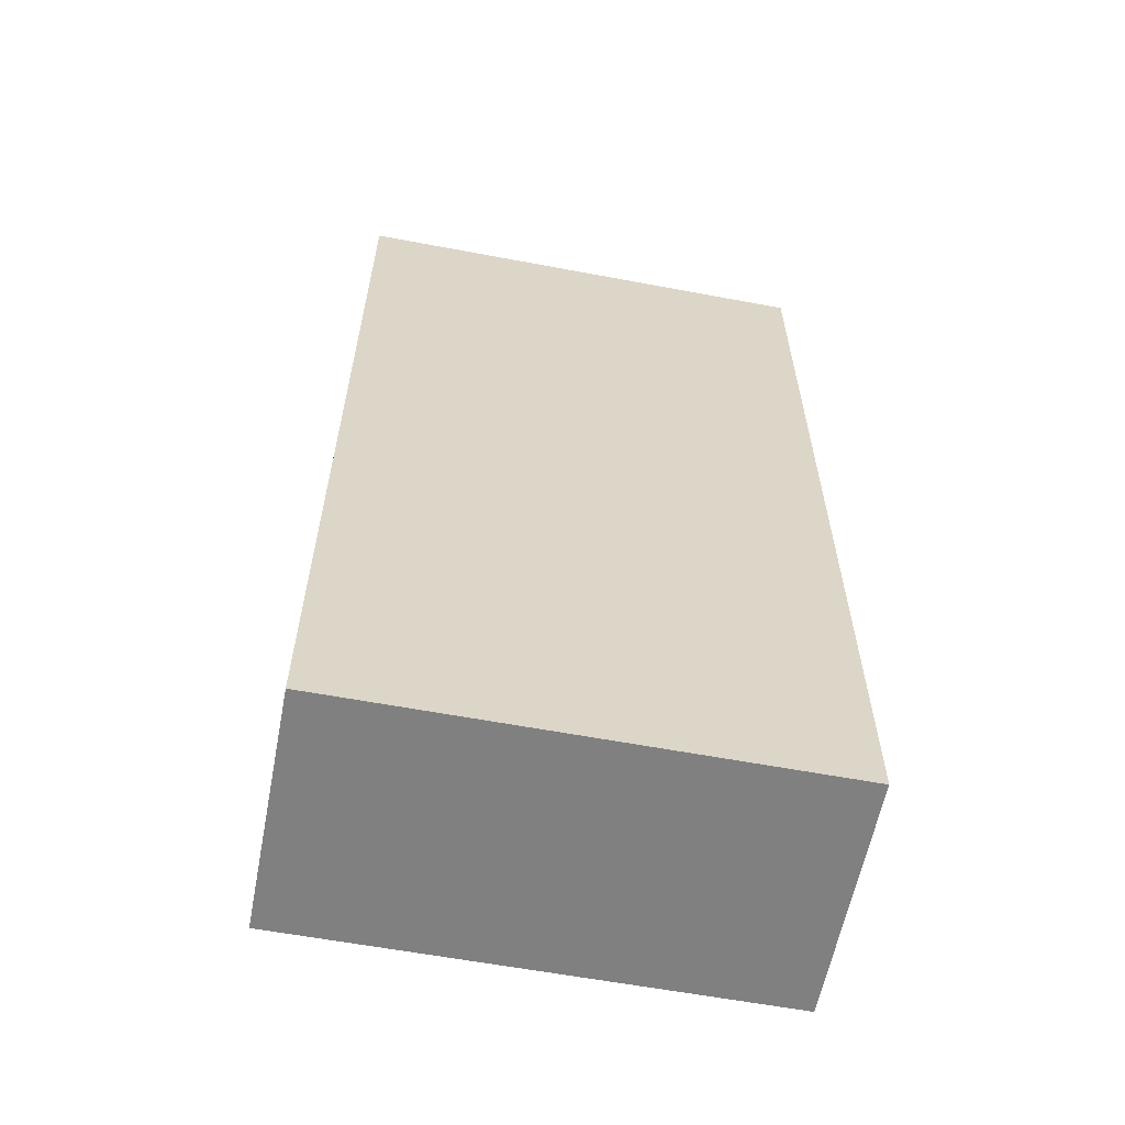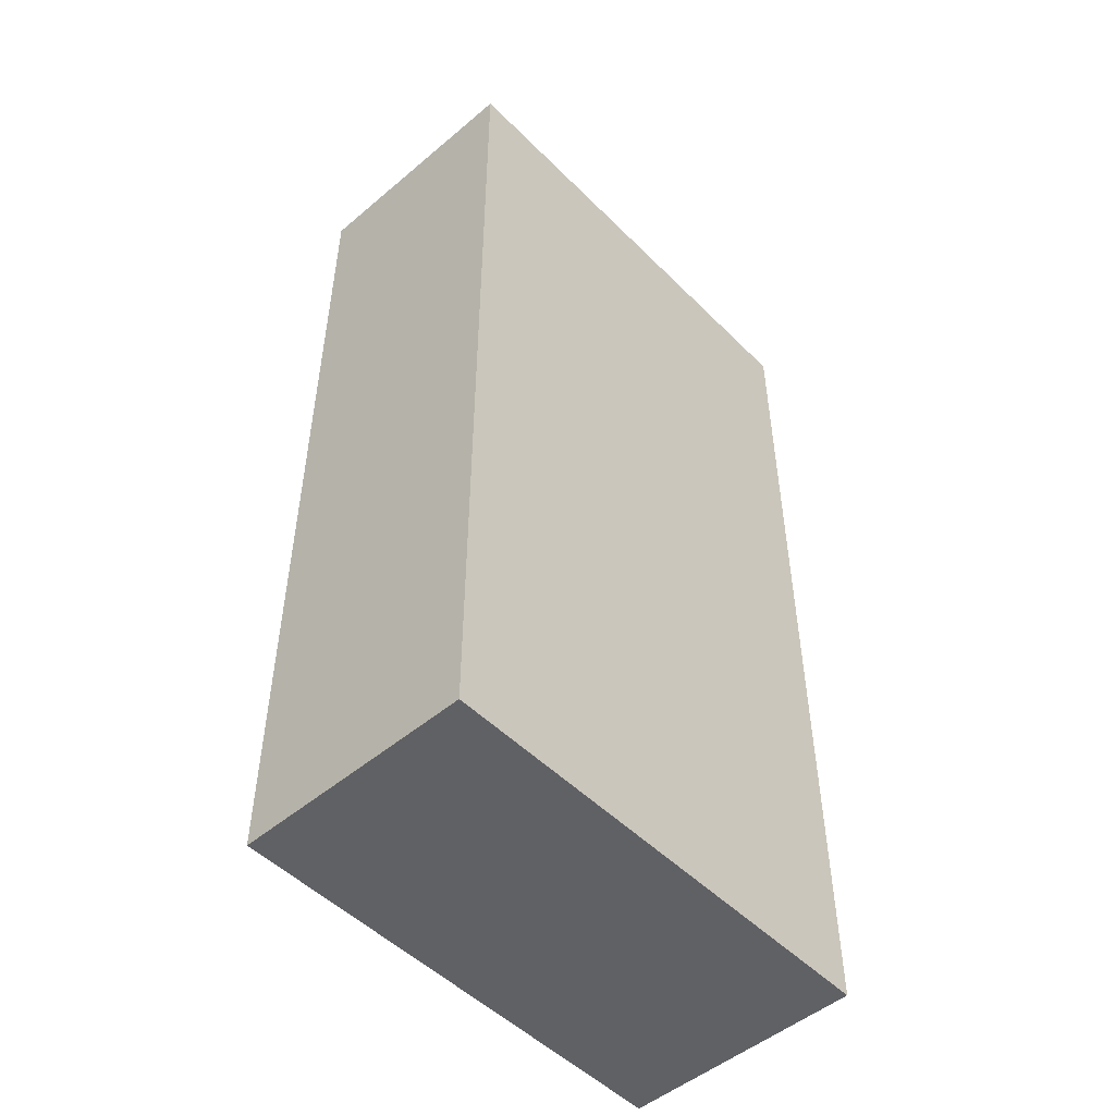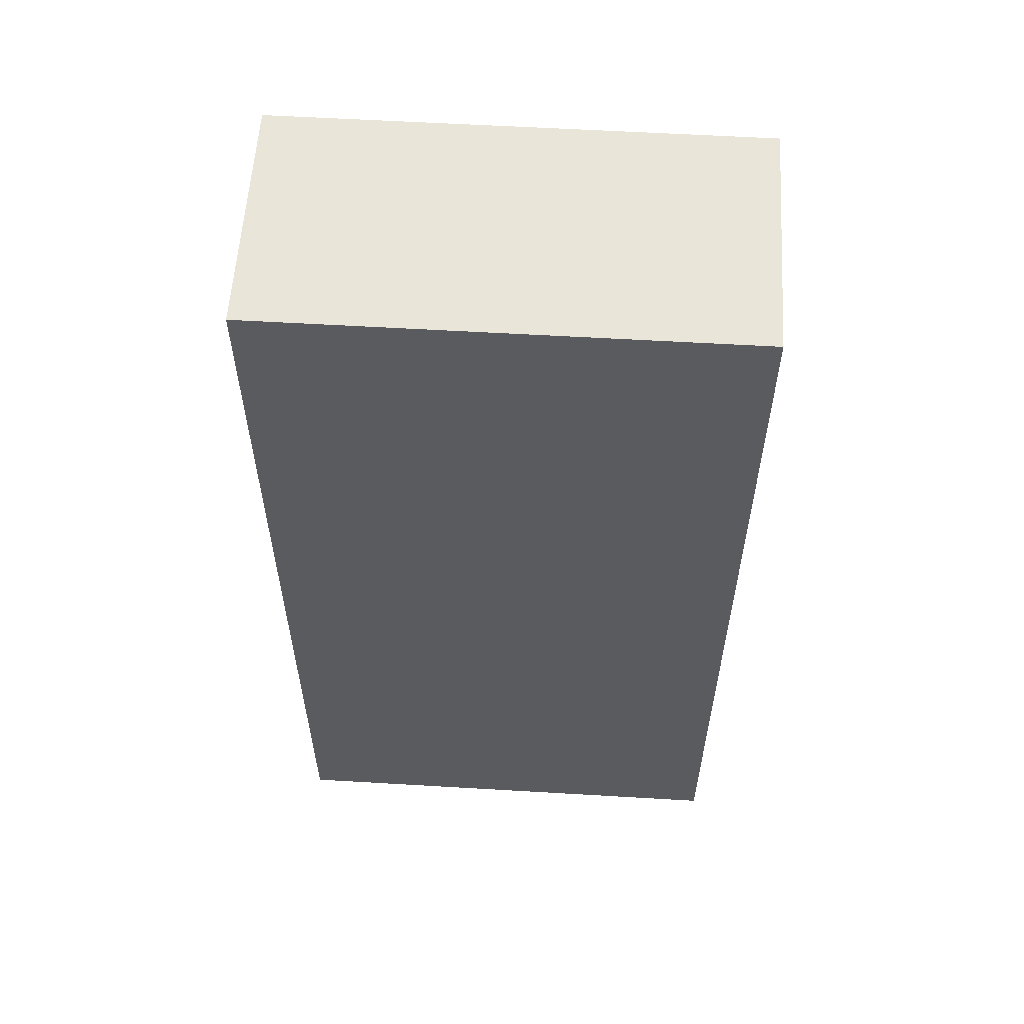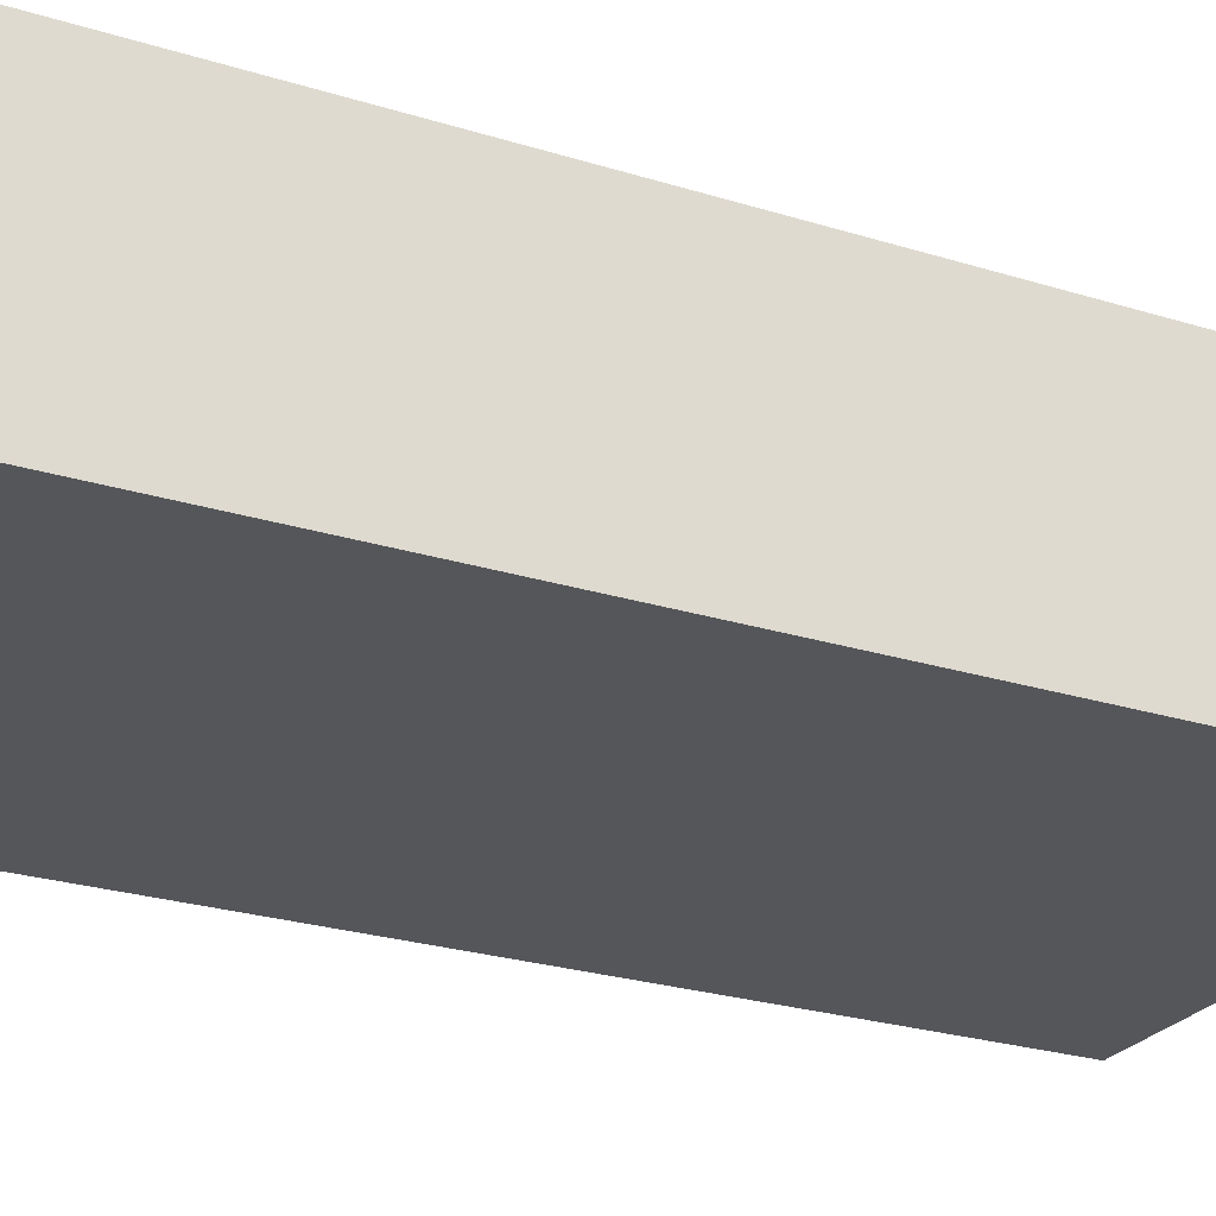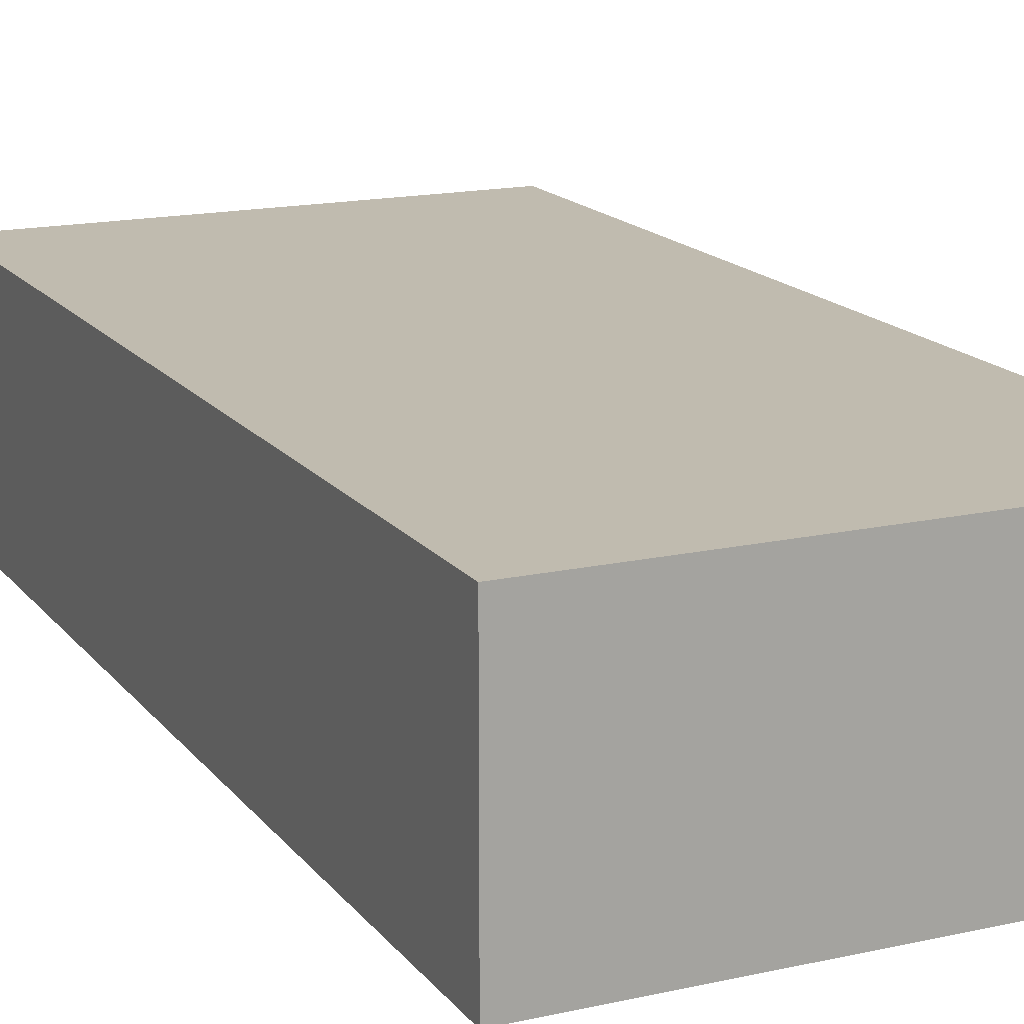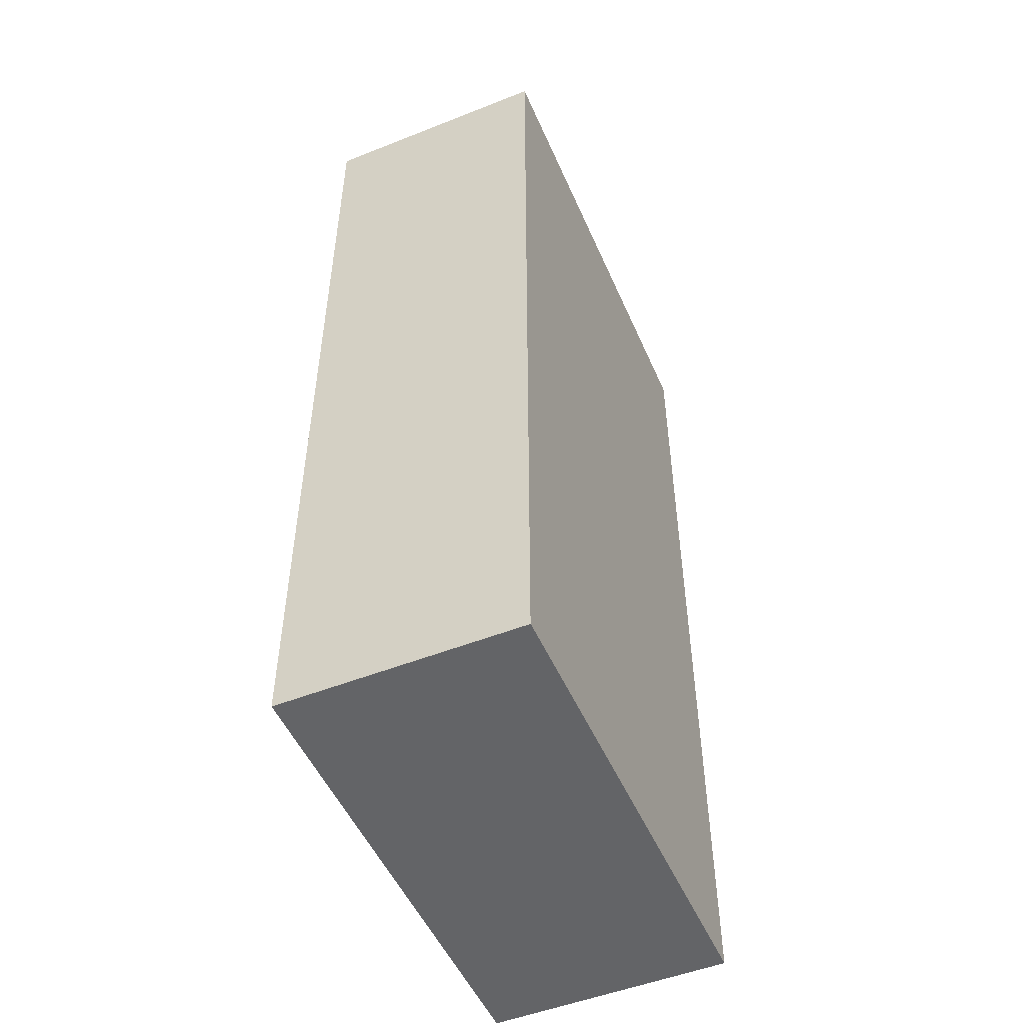
<metadata>
{"format":"obj","ext":"obj","renderer":"f3d","projection":"perspective","resolution":1024,"background":"white","views":[{"elev":-60.2,"azim":-10.9,"up":"+Y"},{"elev":-50.4,"azim":-47.3,"up":"+Y"},{"elev":57.9,"azim":3.5,"up":"+Y"},{"elev":-25.3,"azim":-116.8,"up":"+Z"},{"elev":16.2,"azim":-24.8,"up":"+Z"},{"elev":-51.2,"azim":113.3,"up":"+Y"}]}
</metadata>
<code>
o Cube_Cube.001
v -1 -2 0.5
v -1 2 0.5
v -1 -2 -0.5
v -1 2 -0.5
v 1 -2 0.5
v 1 2 0.5
v 1 -2 -0.5
v 1 2 -0.5
f 1 2 4 3
f 3 4 8 7
f 7 8 6 5
f 3 7 5 1
f 8 4 2 6
f 5 6 2 1

</code>
